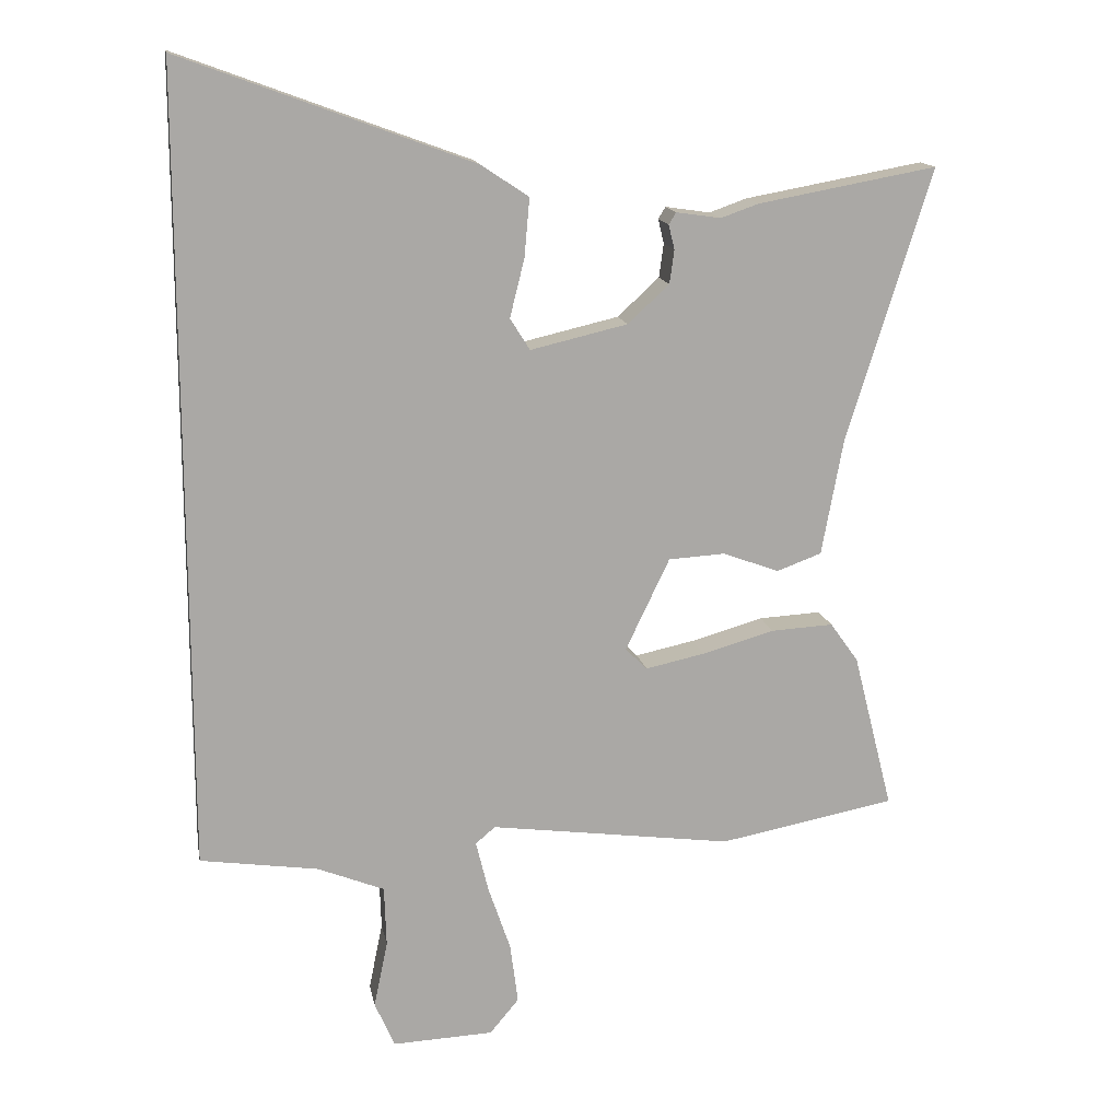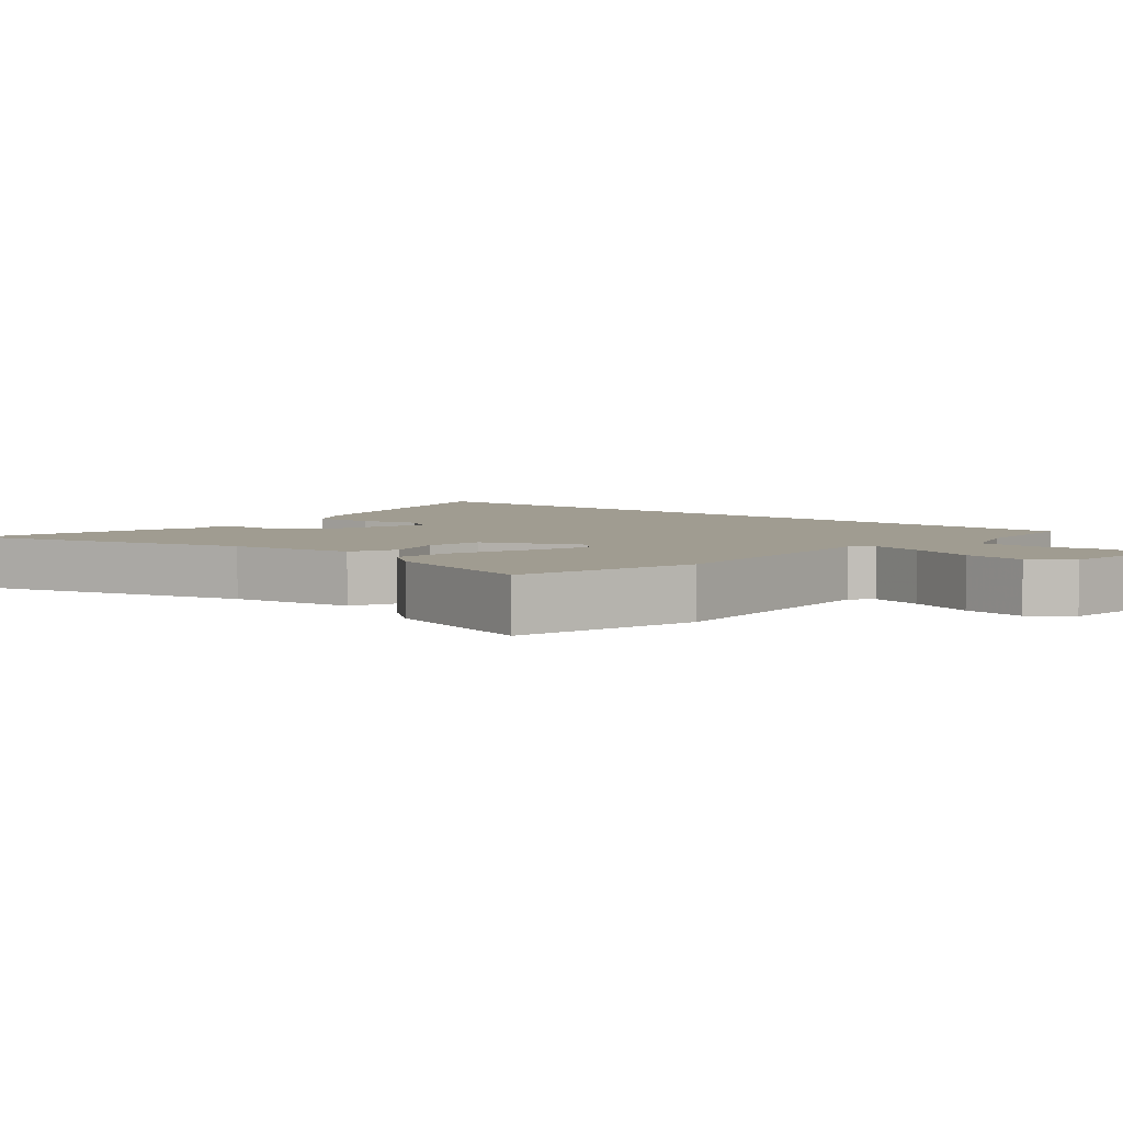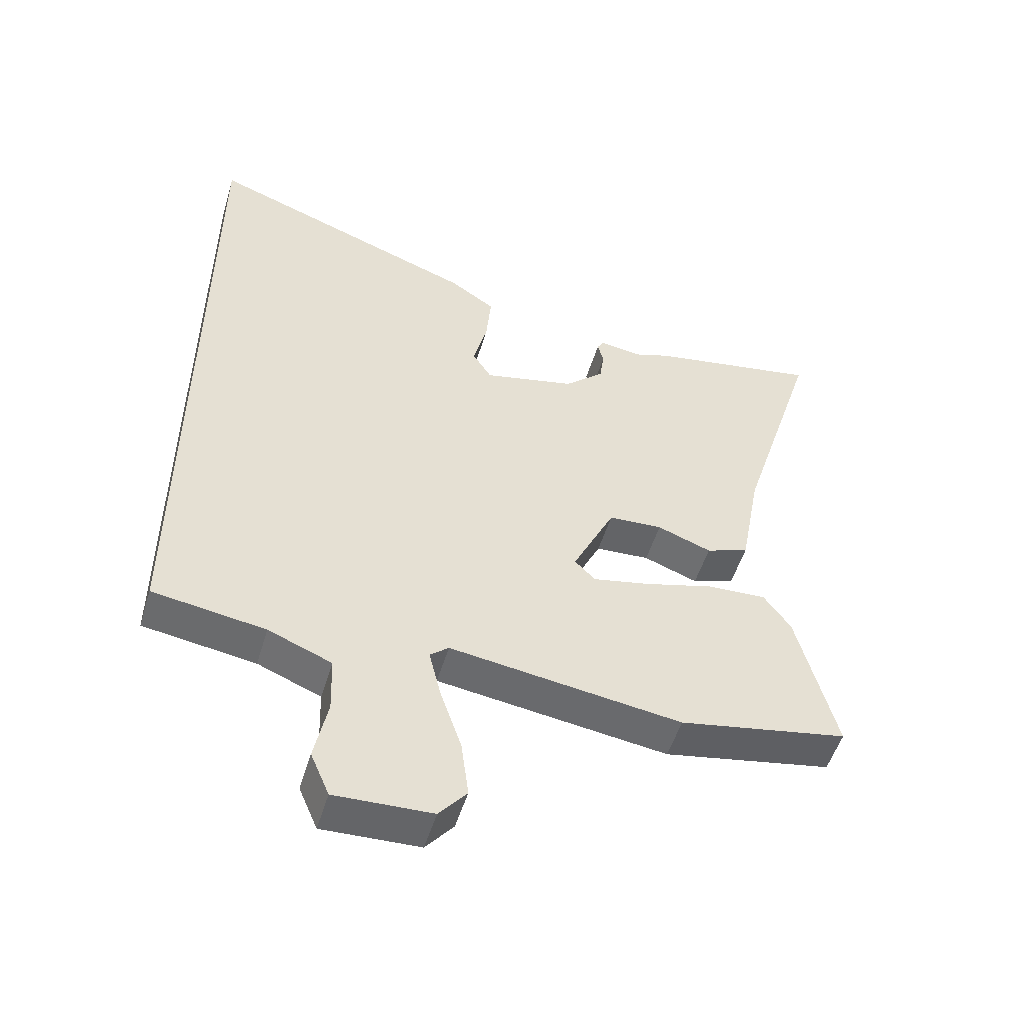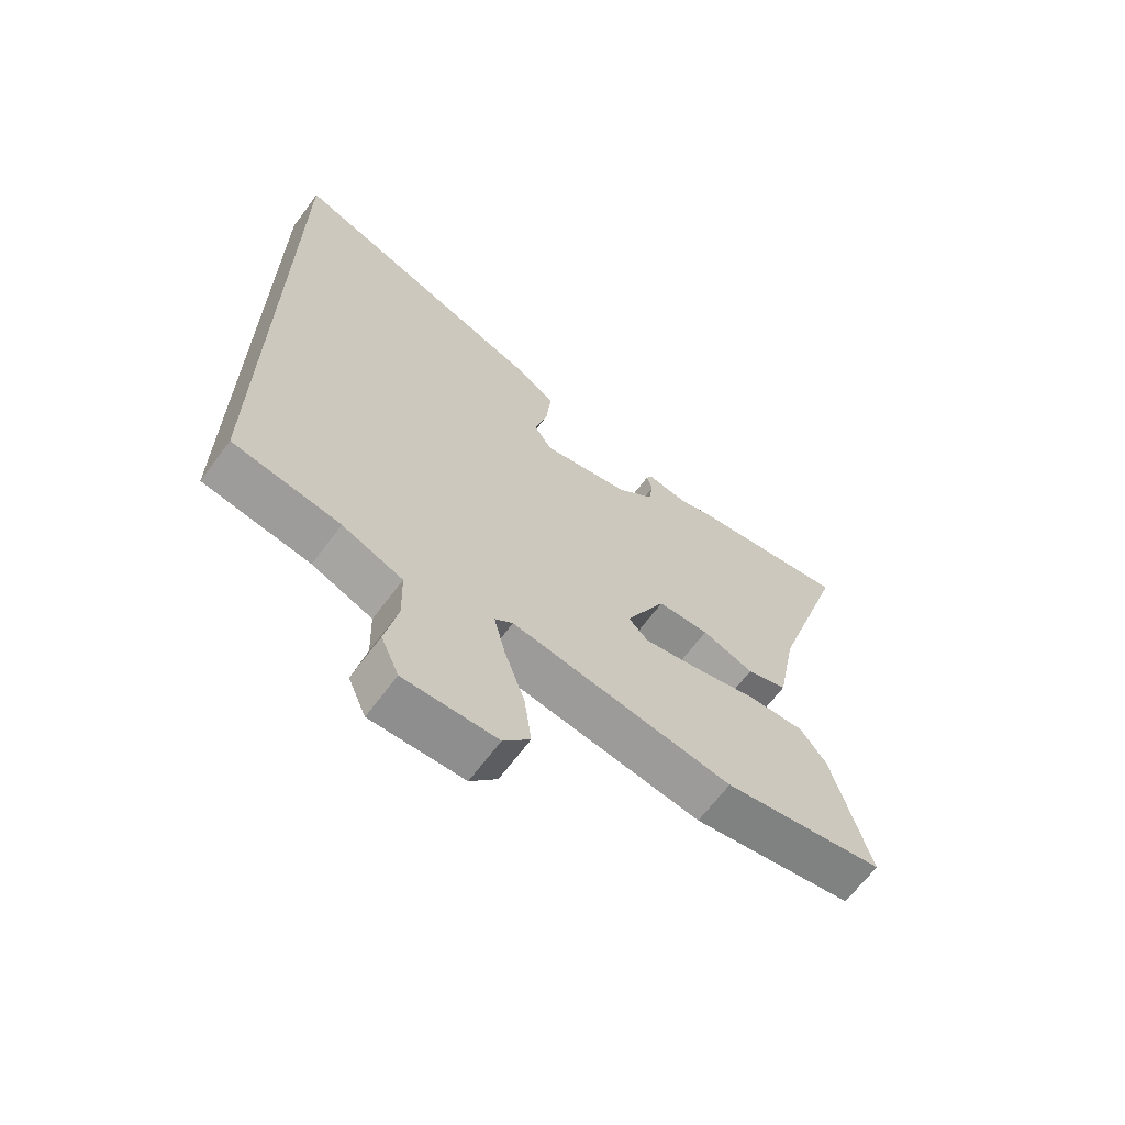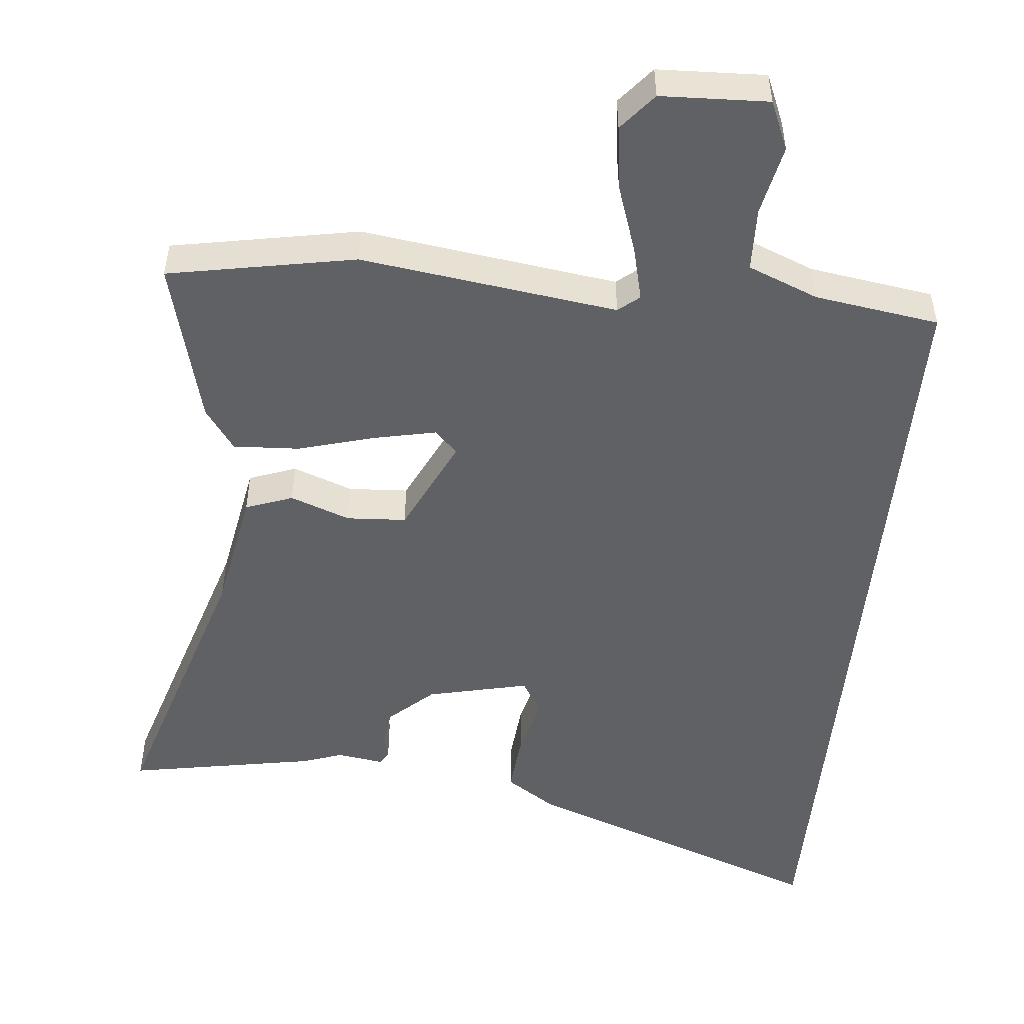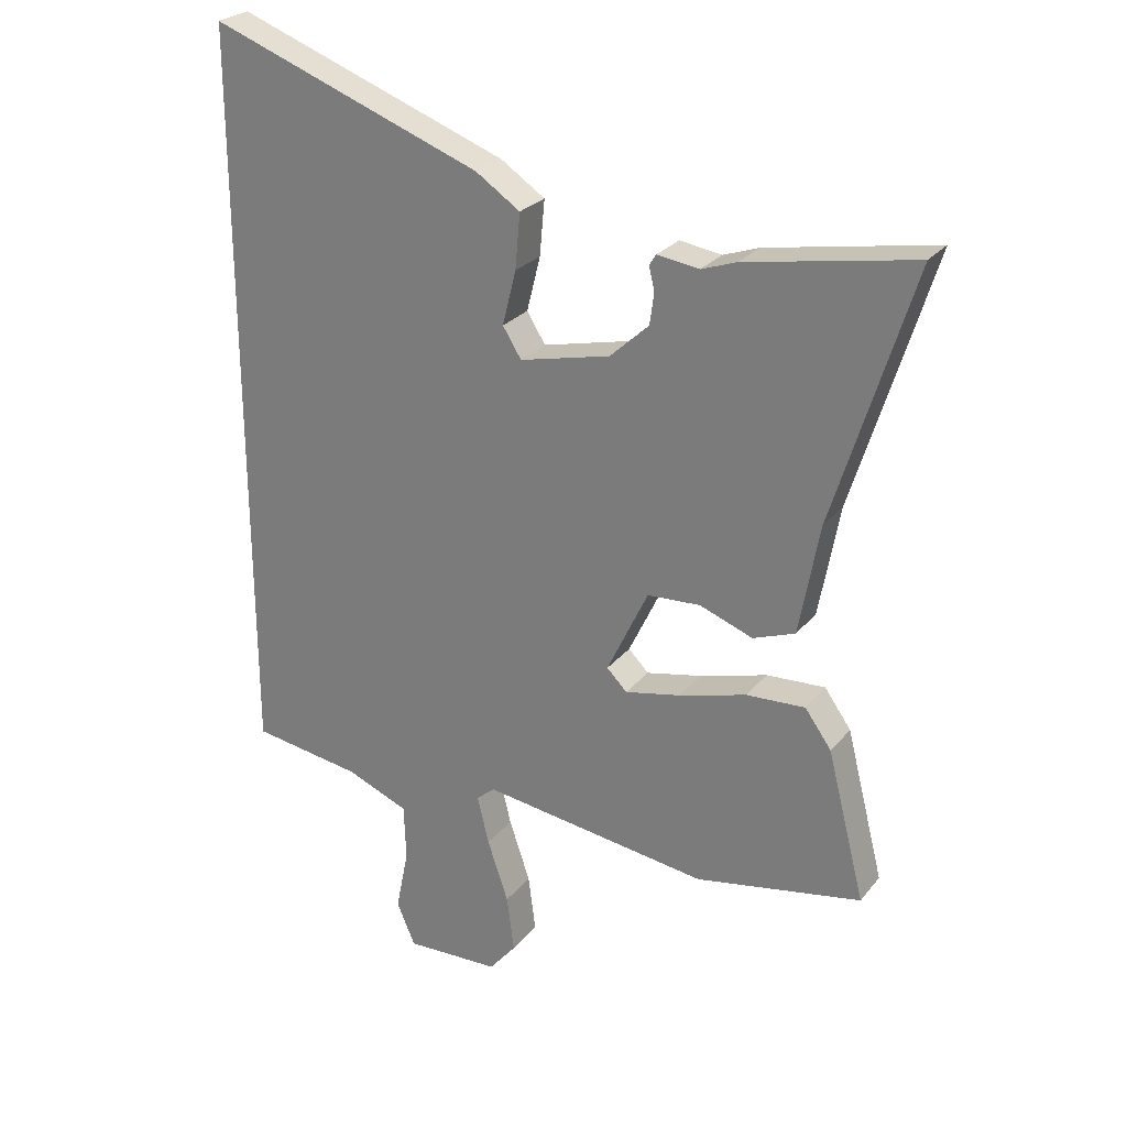
<metadata>
{"format":"obj","ext":"obj","renderer":"f3d","projection":"perspective","resolution":1024,"background":"white","views":[{"elev":15.0,"azim":-10.6,"up":"+Z"},{"elev":4.3,"azim":133.1,"up":"+Y"},{"elev":-51.9,"azim":-16.7,"up":"+Z"},{"elev":-66.2,"azim":-36.7,"up":"+Z"},{"elev":-49.9,"azim":174.5,"up":"+Y"},{"elev":26.0,"azim":29.6,"up":"+Z"}]}
</metadata>
<code>
v 0.593 0.07 -0.483
v 0.324 0.07 -0.533
v -0.045 0.07 -0.482
v -0.075 0.07 -0.507
v -0.056 0.07 -0.585
v -0.022 0.07 -0.685
v -0.01 0.07 -0.777
v -0.054 0.07 -0.83
v -0.208 0.07 -0.836
v -0.238 0.07 -0.766
v -0.217 0.07 -0.664
v -0.22 0.07 -0.572
v -0.321 0.07 -0.531
v -0.5 0.07 -0.504
v -0.5 0.07 0.702
v -0.059 0.07 0.539
v 0.013 0.07 0.491
v 0.005 0.07 0.402
v -0.017 0.07 0.314
v 0.013 0.07 0.266
v 0.16 0.07 0.3
v 0.223 0.07 0.358
v 0.23 0.07 0.409
v 0.221 0.07 0.446
v 0.232 0.07 0.464
v 0.3 0.07 0.454
v 0.357 0.07 0.474
v 0.629 0.07 0.523
v 0.501 0.07 0.112
v 0.468 0.07 -0.067
v 0.4 0.07 -0.092
v 0.314 0.07 -0.06
v 0.228 0.07 -0.065
v 0.161 0.07 -0.205
v 0.194 0.07 -0.238
v 0.284 0.07 -0.219
v 0.394 0.07 -0.188
v 0.489 0.07 -0.183
v 0.532 0.07 -0.243
v 0.593 0 -0.483
v 0.324 0 -0.533
v -0.045 0 -0.482
v -0.075 0 -0.507
v -0.056 0 -0.585
v -0.022 0 -0.685
v -0.01 0 -0.777
v -0.054 0 -0.83
v -0.208 0 -0.836
v -0.238 0 -0.766
v -0.217 0 -0.664
v -0.22 0 -0.572
v -0.321 0 -0.531
v -0.5 0 -0.504
v -0.5 0 0.702
v -0.059 0 0.539
v 0.013 0 0.491
v 0.005 0 0.402
v -0.017 0 0.314
v 0.013 0 0.266
v 0.16 0 0.3
v 0.223 0 0.358
v 0.23 0 0.409
v 0.221 0 0.446
v 0.232 0 0.464
v 0.3 0 0.454
v 0.357 0 0.474
v 0.629 0 0.523
v 0.501 0 0.112
v 0.468 0 -0.067
v 0.4 0 -0.092
v 0.314 0 -0.06
v 0.228 0 -0.065
v 0.161 0 -0.205
v 0.194 0 -0.238
v 0.284 0 -0.219
v 0.394 0 -0.188
v 0.489 0 -0.183
v 0.532 0 -0.243
f 1 2 3
f 39 1 3
f 38 39 3
f 37 38 3
f 36 37 3
f 35 36 3
f 34 35 3 4
f 33 34 4
f 29 30 31 32
f 29 32 33
f 28 29 33
f 27 28 33
f 26 27 33
f 23 24 25 26
f 22 23 26 33
f 21 22 33 4
f 17 18 19
f 16 17 19
f 15 16 19
f 14 15 19
f 13 14 19
f 12 13 19 20
f 20 21 4
f 12 20 4
f 11 12 4
f 9 10 11
f 8 9 11
f 7 8 11
f 6 7 11
f 5 6 11
f 4 5 11
f 42 41 40
f 42 40 78
f 42 78 77
f 42 77 76
f 42 76 75
f 42 75 74
f 43 42 74 73
f 43 73 72
f 71 70 69 68
f 72 71 68
f 72 68 67
f 72 67 66
f 72 66 65
f 65 64 63 62
f 72 65 62 61
f 43 72 61 60
f 58 57 56
f 58 56 55
f 58 55 54
f 58 54 53
f 58 53 52
f 59 58 52 51
f 43 60 59
f 43 59 51
f 43 51 50
f 50 49 48
f 50 48 47
f 50 47 46
f 50 46 45
f 50 45 44
f 50 44 43
f 1 40 41 2
f 2 41 42 3
f 3 42 43 4
f 4 43 44 5
f 5 44 45 6
f 6 45 46 7
f 7 46 47 8
f 8 47 48 9
f 9 48 49 10
f 10 49 50 11
f 11 50 51 12
f 12 51 52 13
f 13 52 53 14
f 14 53 54 15
f 15 54 55 16
f 16 55 56 17
f 17 56 57 18
f 18 57 58 19
f 19 58 59 20
f 20 59 60 21
f 21 60 61 22
f 22 61 62 23
f 23 62 63 24
f 24 63 64 25
f 25 64 65 26
f 26 65 66 27
f 27 66 67 28
f 28 67 68 29
f 29 68 69 30
f 30 69 70 31
f 31 70 71 32
f 32 71 72 33
f 33 72 73 34
f 34 73 74 35
f 35 74 75 36
f 36 75 76 37
f 37 76 77 38
f 38 77 78 39
f 39 78 40 1

</code>
